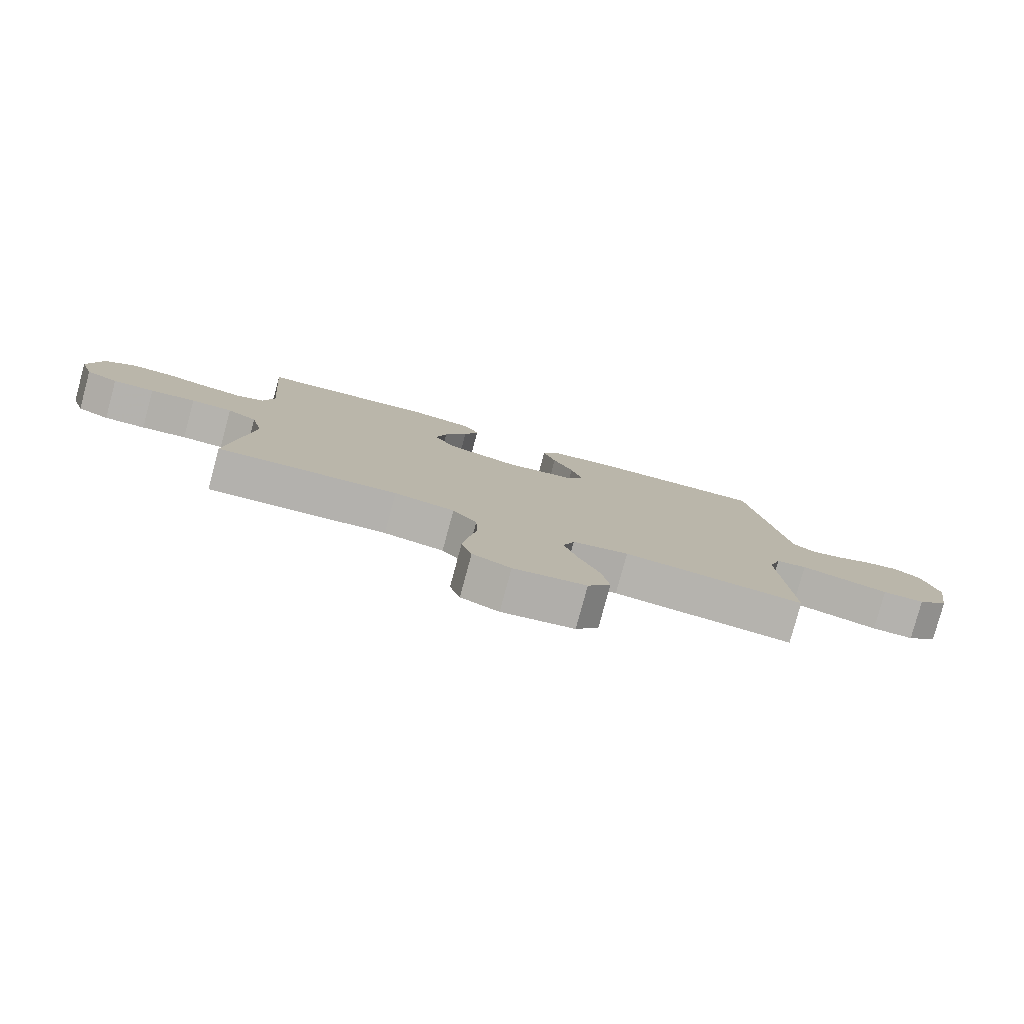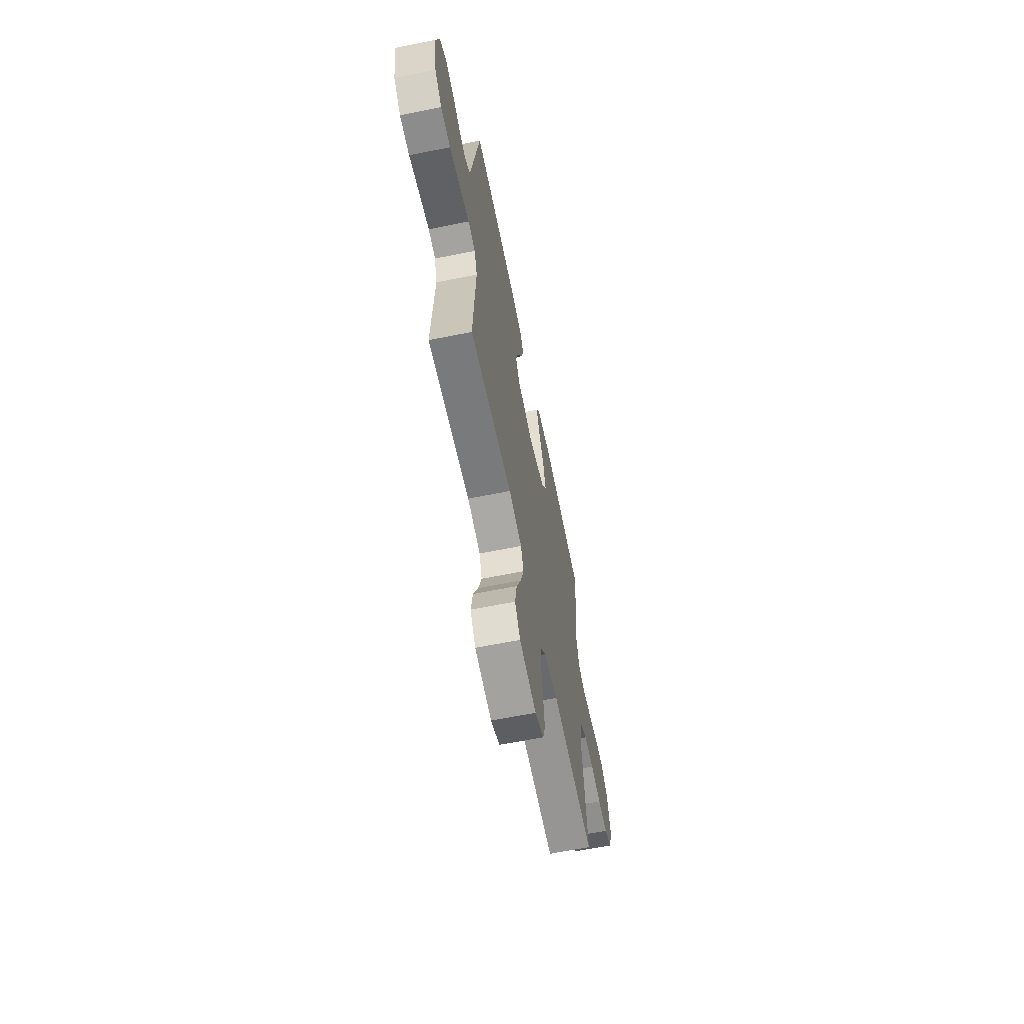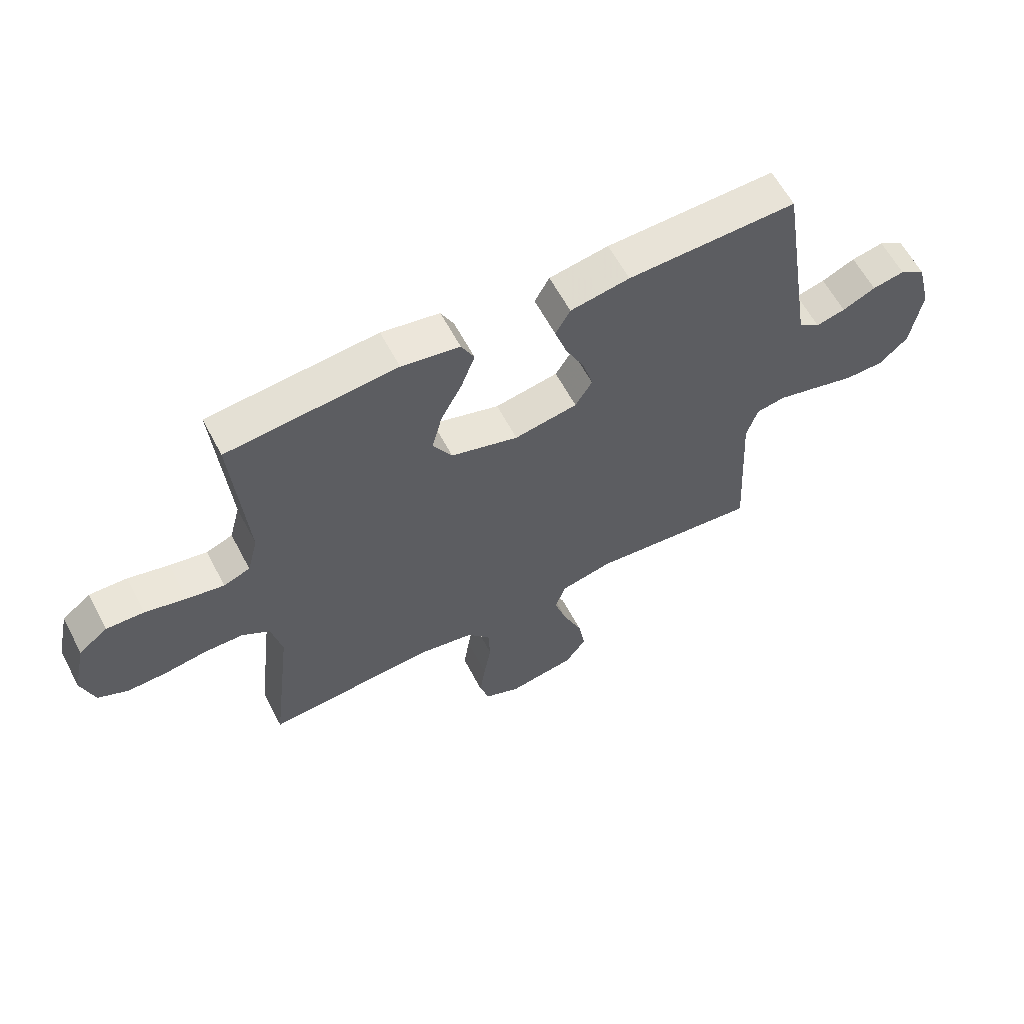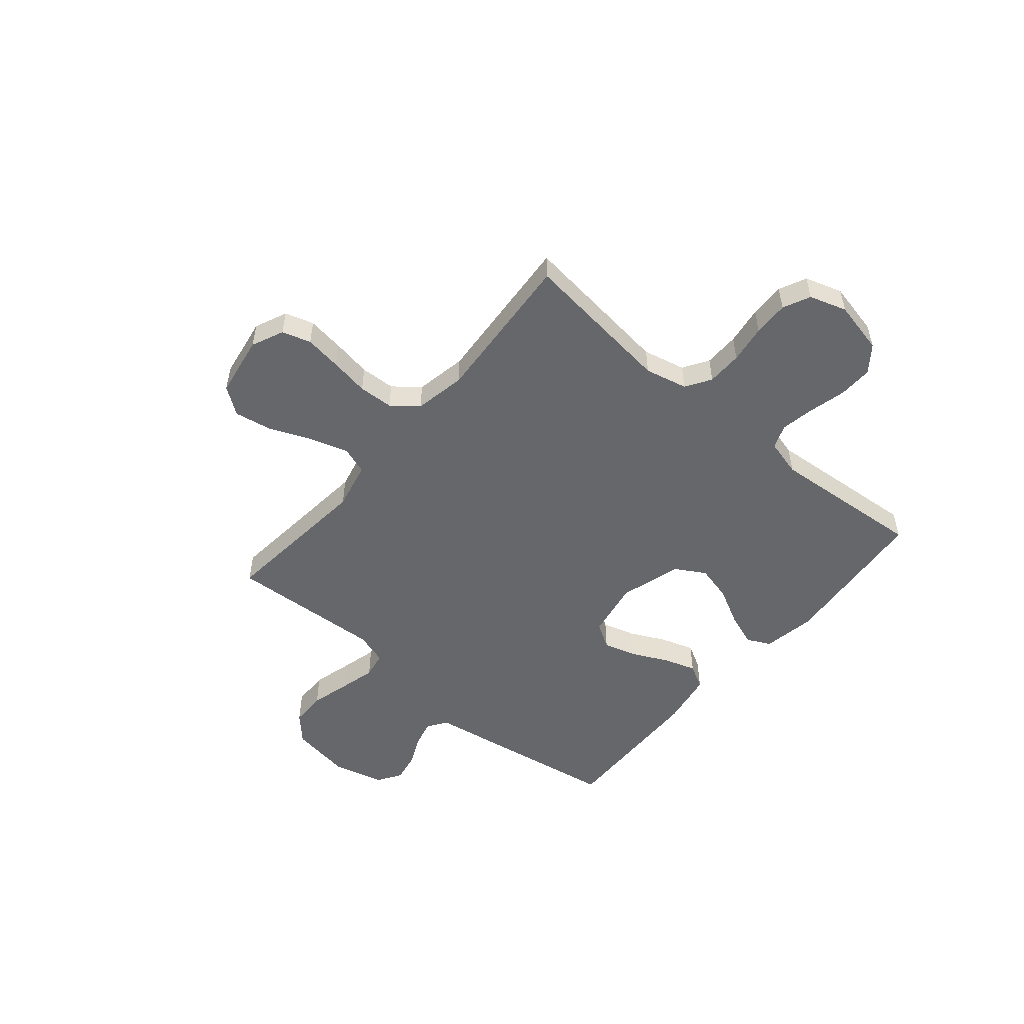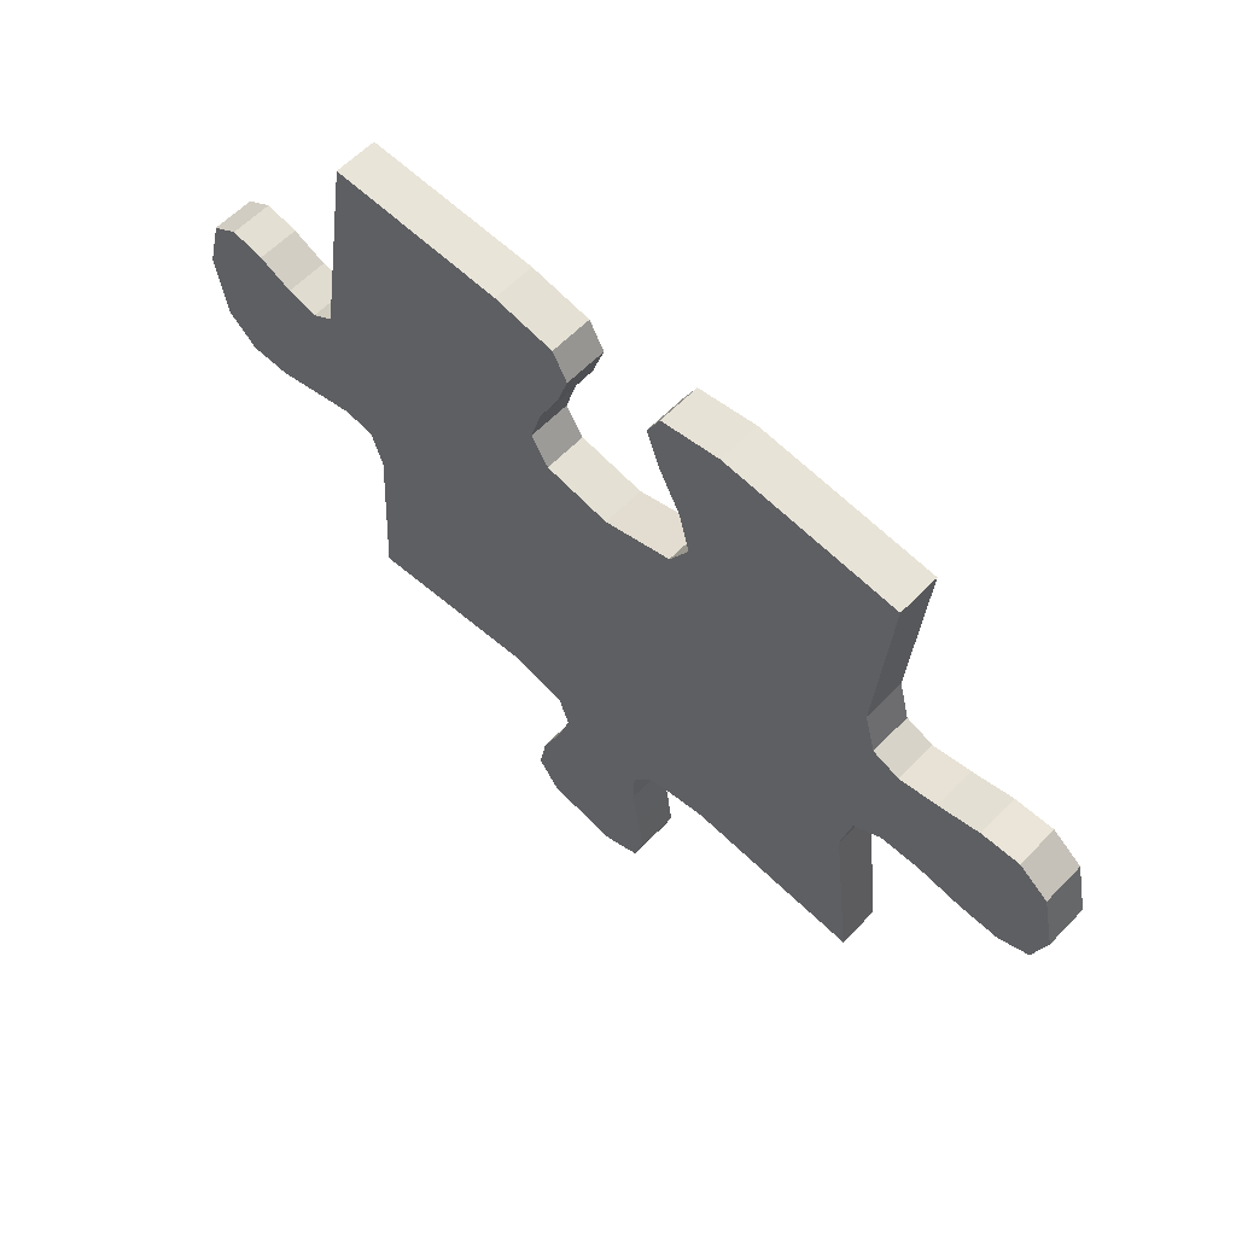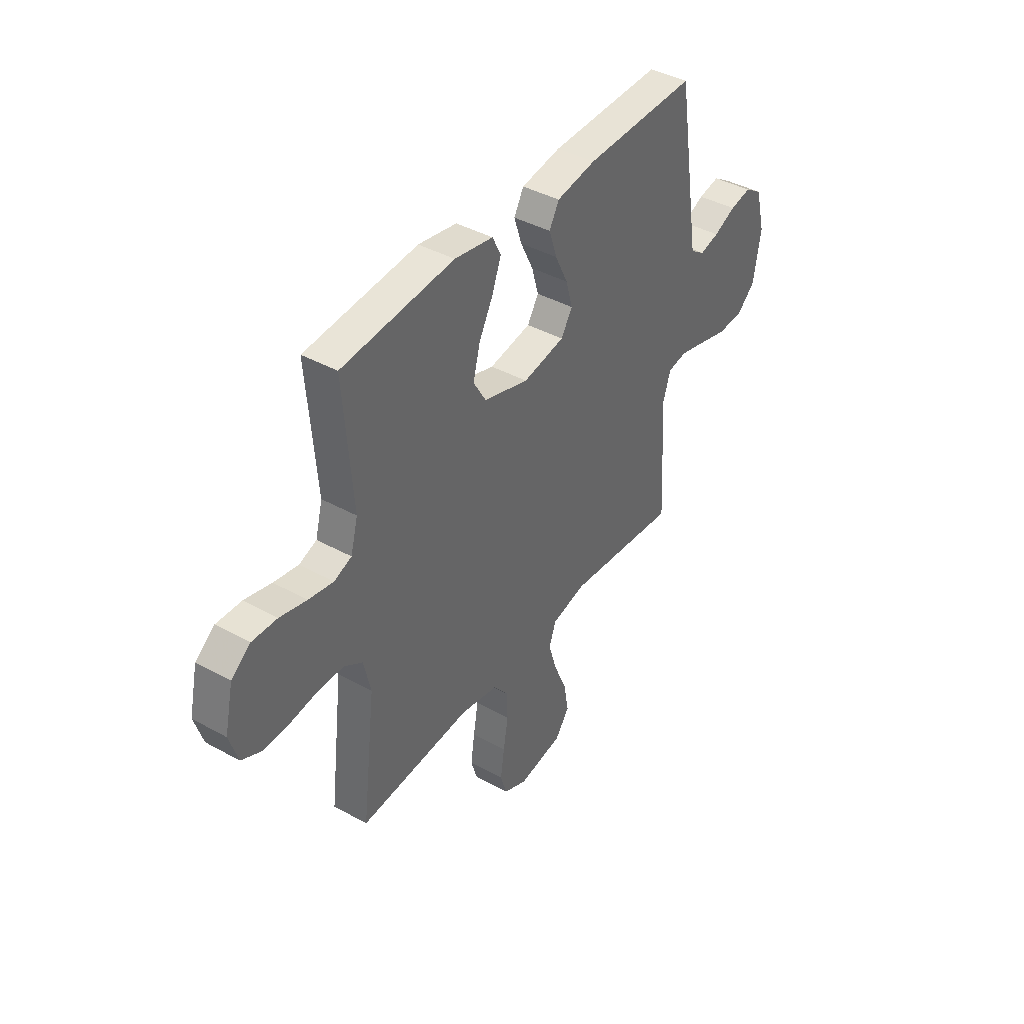
<metadata>
{"format":"obj","ext":"obj","renderer":"f3d","projection":"perspective","resolution":1024,"background":"white","views":[{"elev":-79.9,"azim":-15.1,"up":"+Z"},{"elev":-63.5,"azim":101.5,"up":"+Z"},{"elev":61.0,"azim":-27.7,"up":"+Z"},{"elev":-52.2,"azim":-130.1,"up":"+Y"},{"elev":59.8,"azim":-136.4,"up":"+Z"},{"elev":41.0,"azim":-56.0,"up":"+Z"}]}
</metadata>
<code>
v 0.5 0.07 -0.5
v 0.2 0.07 -0.47
v 0.107 0.07 -0.491
v 0.088 0.07 -0.545
v 0.111 0.07 -0.619
v 0.145 0.07 -0.7
v 0.158 0.07 -0.774
v 0.12 0.07 -0.827
v 0 0.07 -0.847
v -0.063 0.07 -0.819
v -0.08 0.07 -0.763
v -0.07 0.07 -0.692
v -0.057 0.07 -0.615
v -0.06 0.07 -0.547
v -0.1 0.07 -0.497
v -0.2 0.07 -0.478
v -0.5 0.07 -0.5
v -0.464 0.07 -0.2
v -0.483 0.07 -0.117
v -0.532 0.07 -0.086
v -0.601 0.07 -0.085
v -0.676 0.07 -0.096
v -0.745 0.07 -0.098
v -0.798 0.07 -0.073
v -0.821 0.07 0
v -0.798 0.07 0.103
v -0.747 0.07 0.142
v -0.68 0.07 0.14
v -0.608 0.07 0.122
v -0.542 0.07 0.11
v -0.495 0.07 0.128
v -0.476 0.07 0.2
v -0.5 0.07 0.5
v -0.2 0.07 0.527
v -0.097 0.07 0.509
v -0.074 0.07 0.463
v -0.098 0.07 0.398
v -0.136 0.07 0.326
v -0.154 0.07 0.255
v -0.12 0.07 0.197
v 0 0.07 0.161
v 0.112 0.07 0.181
v 0.142 0.07 0.23
v 0.124 0.07 0.294
v 0.09 0.07 0.364
v 0.069 0.07 0.428
v 0.095 0.07 0.475
v 0.2 0.07 0.493
v 0.5 0.07 0.5
v 0.548 0.07 0.2
v 0.563 0.07 0.106
v 0.601 0.07 0.08
v 0.653 0.07 0.093
v 0.712 0.07 0.12
v 0.769 0.07 0.131
v 0.815 0.07 0.101
v 0.841 0.07 0
v 0.822 0.07 -0.119
v 0.771 0.07 -0.166
v 0.701 0.07 -0.167
v 0.624 0.07 -0.146
v 0.554 0.07 -0.128
v 0.503 0.07 -0.137
v 0.483 0.07 -0.2
v 0.5 0 -0.5
v 0.2 0 -0.47
v 0.107 0 -0.491
v 0.088 0 -0.545
v 0.111 0 -0.619
v 0.145 0 -0.7
v 0.158 0 -0.774
v 0.12 0 -0.827
v 0 0 -0.847
v -0.063 0 -0.819
v -0.08 0 -0.763
v -0.07 0 -0.692
v -0.057 0 -0.615
v -0.06 0 -0.547
v -0.1 0 -0.497
v -0.2 0 -0.478
v -0.5 0 -0.5
v -0.464 0 -0.2
v -0.483 0 -0.117
v -0.532 0 -0.086
v -0.601 0 -0.085
v -0.676 0 -0.096
v -0.745 0 -0.098
v -0.798 0 -0.073
v -0.821 0 0
v -0.798 0 0.103
v -0.747 0 0.142
v -0.68 0 0.14
v -0.608 0 0.122
v -0.542 0 0.11
v -0.495 0 0.128
v -0.476 0 0.2
v -0.5 0 0.5
v -0.2 0 0.527
v -0.097 0 0.509
v -0.074 0 0.463
v -0.098 0 0.398
v -0.136 0 0.326
v -0.154 0 0.255
v -0.12 0 0.197
v 0 0 0.161
v 0.112 0 0.181
v 0.142 0 0.23
v 0.124 0 0.294
v 0.09 0 0.364
v 0.069 0 0.428
v 0.095 0 0.475
v 0.2 0 0.493
v 0.5 0 0.5
v 0.548 0 0.2
v 0.563 0 0.106
v 0.601 0 0.08
v 0.653 0 0.093
v 0.712 0 0.12
v 0.769 0 0.131
v 0.815 0 0.101
v 0.841 0 0
v 0.822 0 -0.119
v 0.771 0 -0.166
v 0.701 0 -0.167
v 0.624 0 -0.146
v 0.554 0 -0.128
v 0.503 0 -0.137
v 0.483 0 -0.2
f 58 59 60 61
f 58 61 62
f 57 58 62
f 56 57 62 63
f 53 54 55 56
f 52 53 56 63
f 48 49 50 51
f 46 47 48 51
f 44 45 46 51
f 43 44 51 52
f 42 43 52 63
f 35 36 37 38
f 35 38 39
f 32 33 34 35
f 31 32 35 39
f 30 31 39 40
f 26 27 28 29
f 26 29 30
f 25 26 30
f 21 22 23 24
f 20 21 24 25
f 16 17 18
f 15 16 18 19
f 10 11 12 13
f 8 9 10 13
f 8 13 14
f 5 6 7 8
f 4 5 8 14
f 3 4 14 15
f 64 1 2
f 41 42 63 64
f 20 25 30 40
f 19 20 40 41
f 15 19 41 64
f 2 3 15 64
f 125 124 123 122
f 126 125 122
f 126 122 121
f 127 126 121 120
f 120 119 118 117
f 127 120 117 116
f 115 114 113 112
f 115 112 111 110
f 115 110 109 108
f 116 115 108 107
f 127 116 107 106
f 102 101 100 99
f 103 102 99
f 99 98 97 96
f 103 99 96 95
f 104 103 95 94
f 93 92 91 90
f 94 93 90
f 94 90 89
f 88 87 86 85
f 89 88 85 84
f 82 81 80
f 83 82 80 79
f 77 76 75 74
f 77 74 73 72
f 78 77 72
f 72 71 70 69
f 78 72 69 68
f 79 78 68 67
f 66 65 128
f 128 127 106 105
f 104 94 89 84
f 105 104 84 83
f 128 105 83 79
f 128 79 67 66
f 1 65 66 2
f 2 66 67 3
f 3 67 68 4
f 4 68 69 5
f 5 69 70 6
f 6 70 71 7
f 7 71 72 8
f 8 72 73 9
f 9 73 74 10
f 10 74 75 11
f 11 75 76 12
f 12 76 77 13
f 13 77 78 14
f 14 78 79 15
f 15 79 80 16
f 16 80 81 17
f 17 81 82 18
f 18 82 83 19
f 19 83 84 20
f 20 84 85 21
f 21 85 86 22
f 22 86 87 23
f 23 87 88 24
f 24 88 89 25
f 25 89 90 26
f 26 90 91 27
f 27 91 92 28
f 28 92 93 29
f 29 93 94 30
f 30 94 95 31
f 31 95 96 32
f 32 96 97 33
f 33 97 98 34
f 34 98 99 35
f 35 99 100 36
f 36 100 101 37
f 37 101 102 38
f 38 102 103 39
f 39 103 104 40
f 40 104 105 41
f 41 105 106 42
f 42 106 107 43
f 43 107 108 44
f 44 108 109 45
f 45 109 110 46
f 46 110 111 47
f 47 111 112 48
f 48 112 113 49
f 49 113 114 50
f 50 114 115 51
f 51 115 116 52
f 52 116 117 53
f 53 117 118 54
f 54 118 119 55
f 55 119 120 56
f 56 120 121 57
f 57 121 122 58
f 58 122 123 59
f 59 123 124 60
f 60 124 125 61
f 61 125 126 62
f 62 126 127 63
f 63 127 128 64
f 64 128 65 1

</code>
